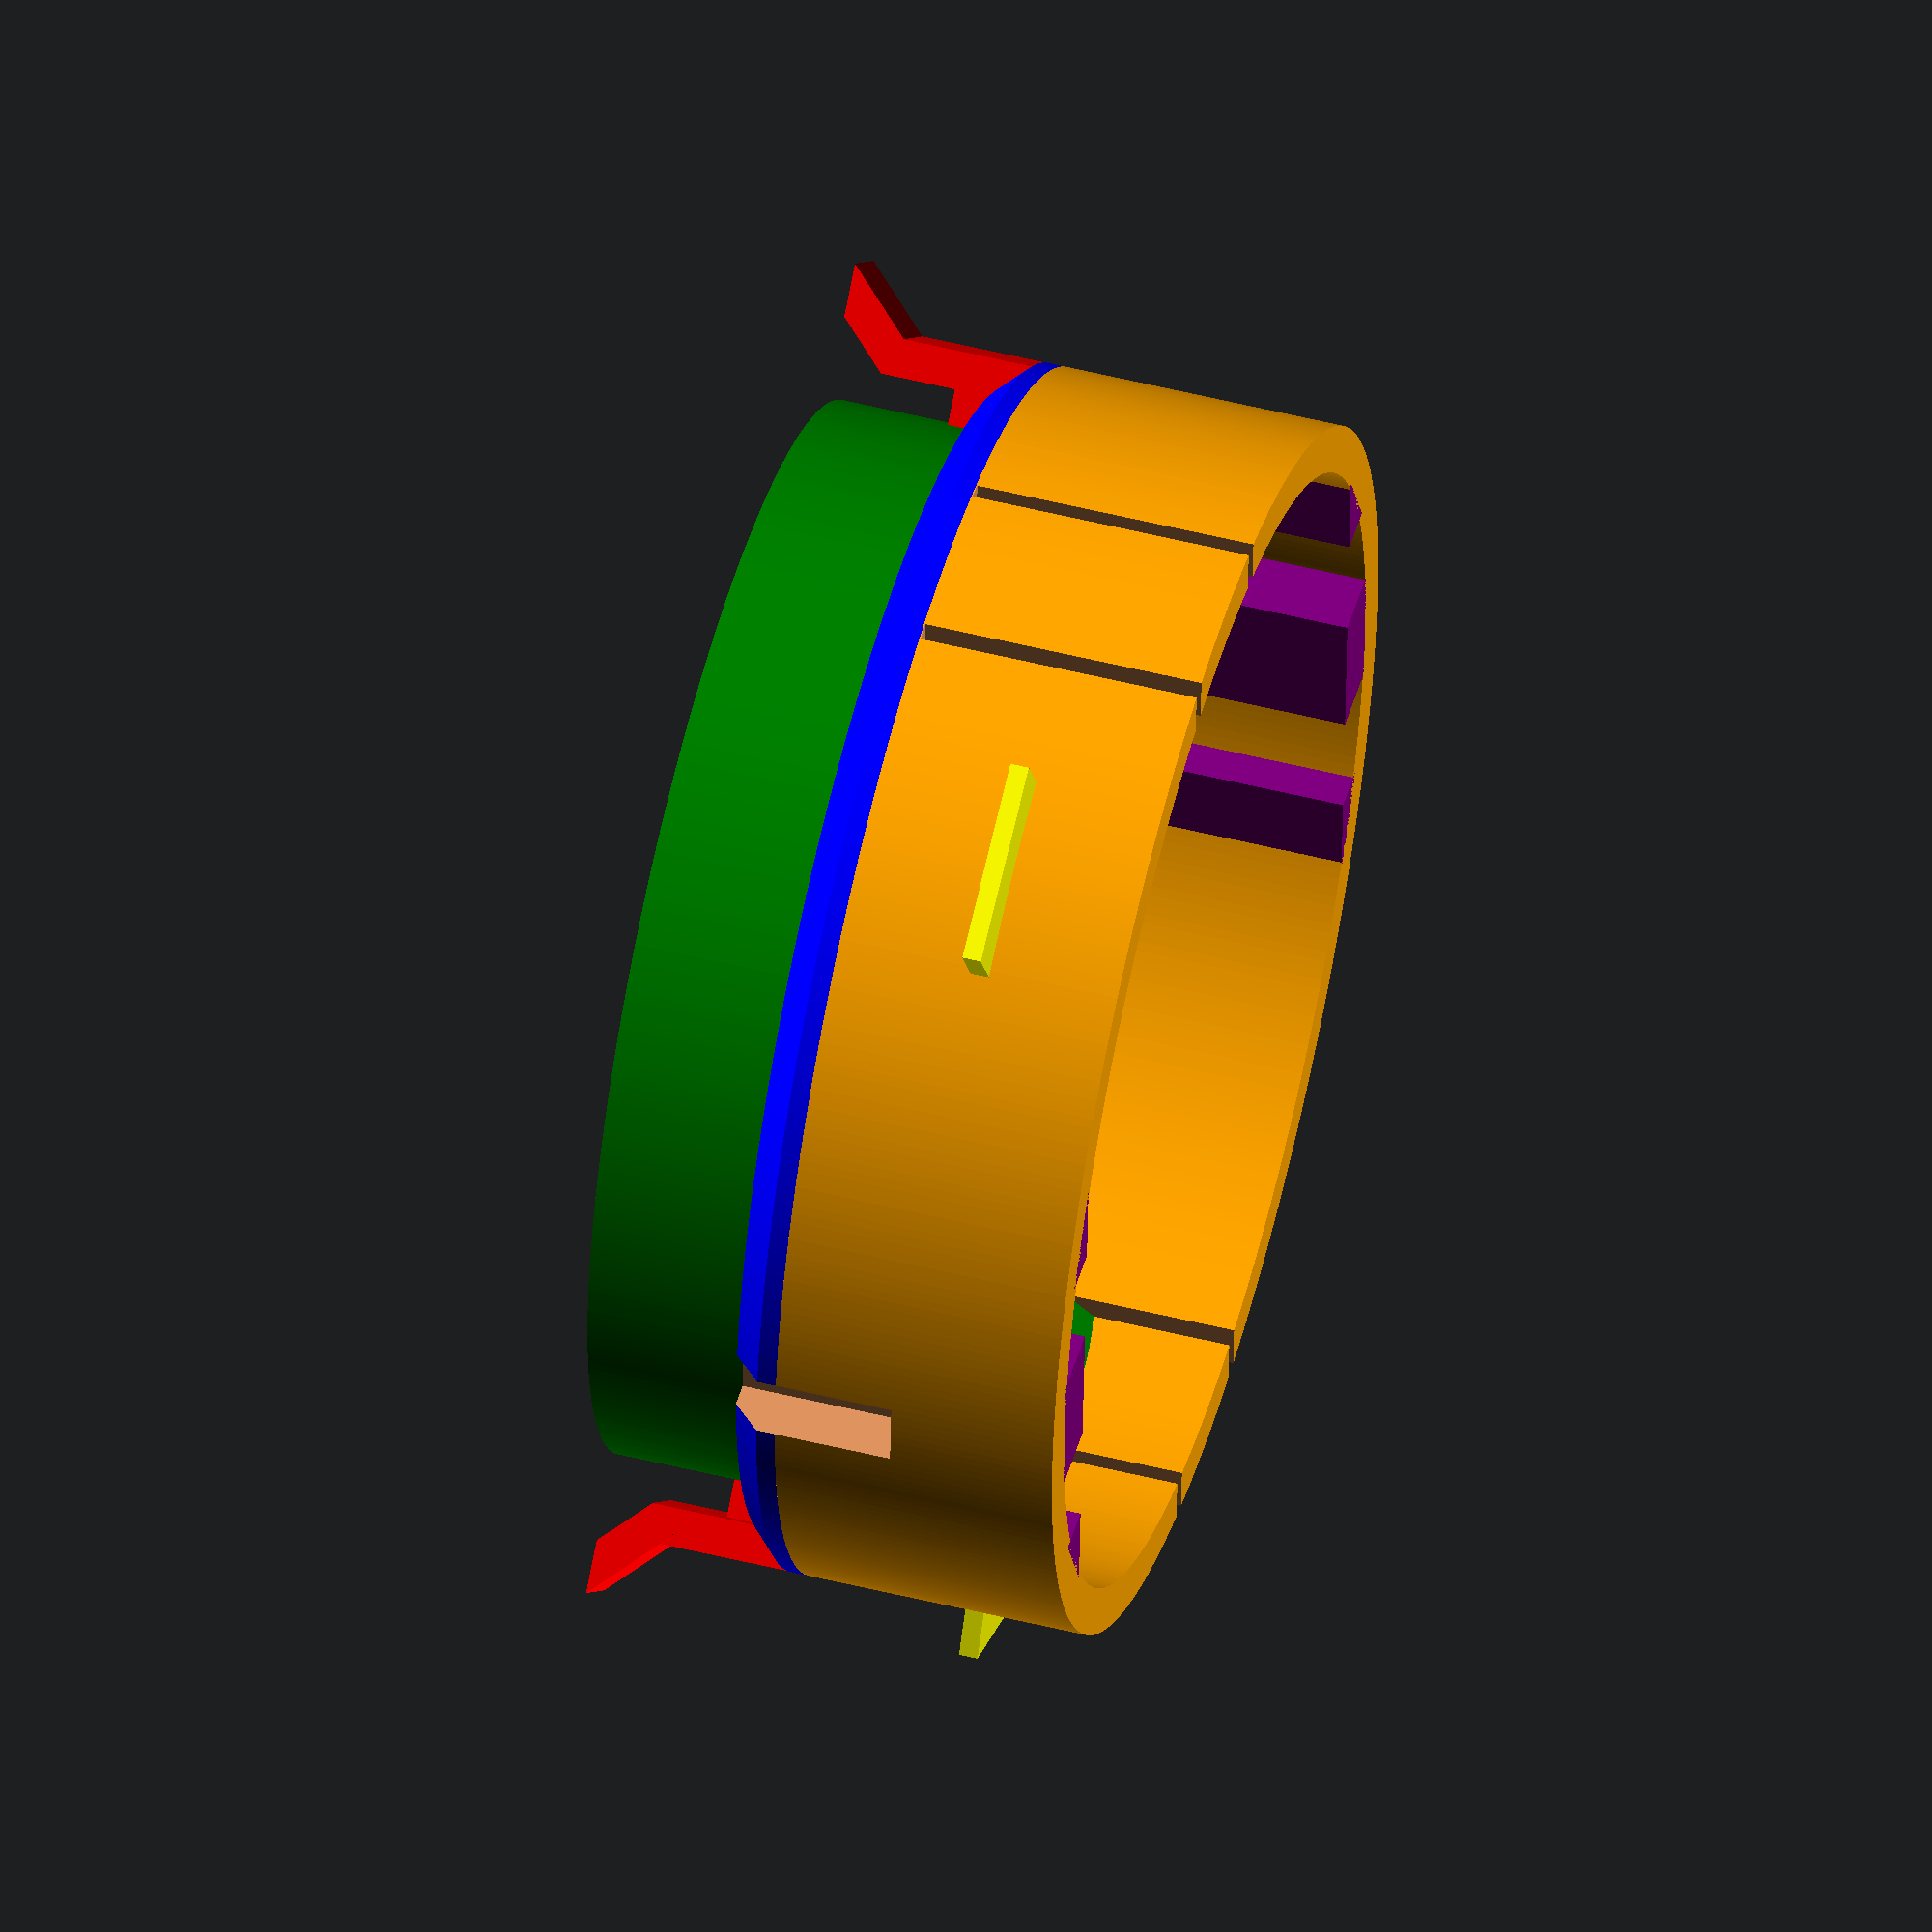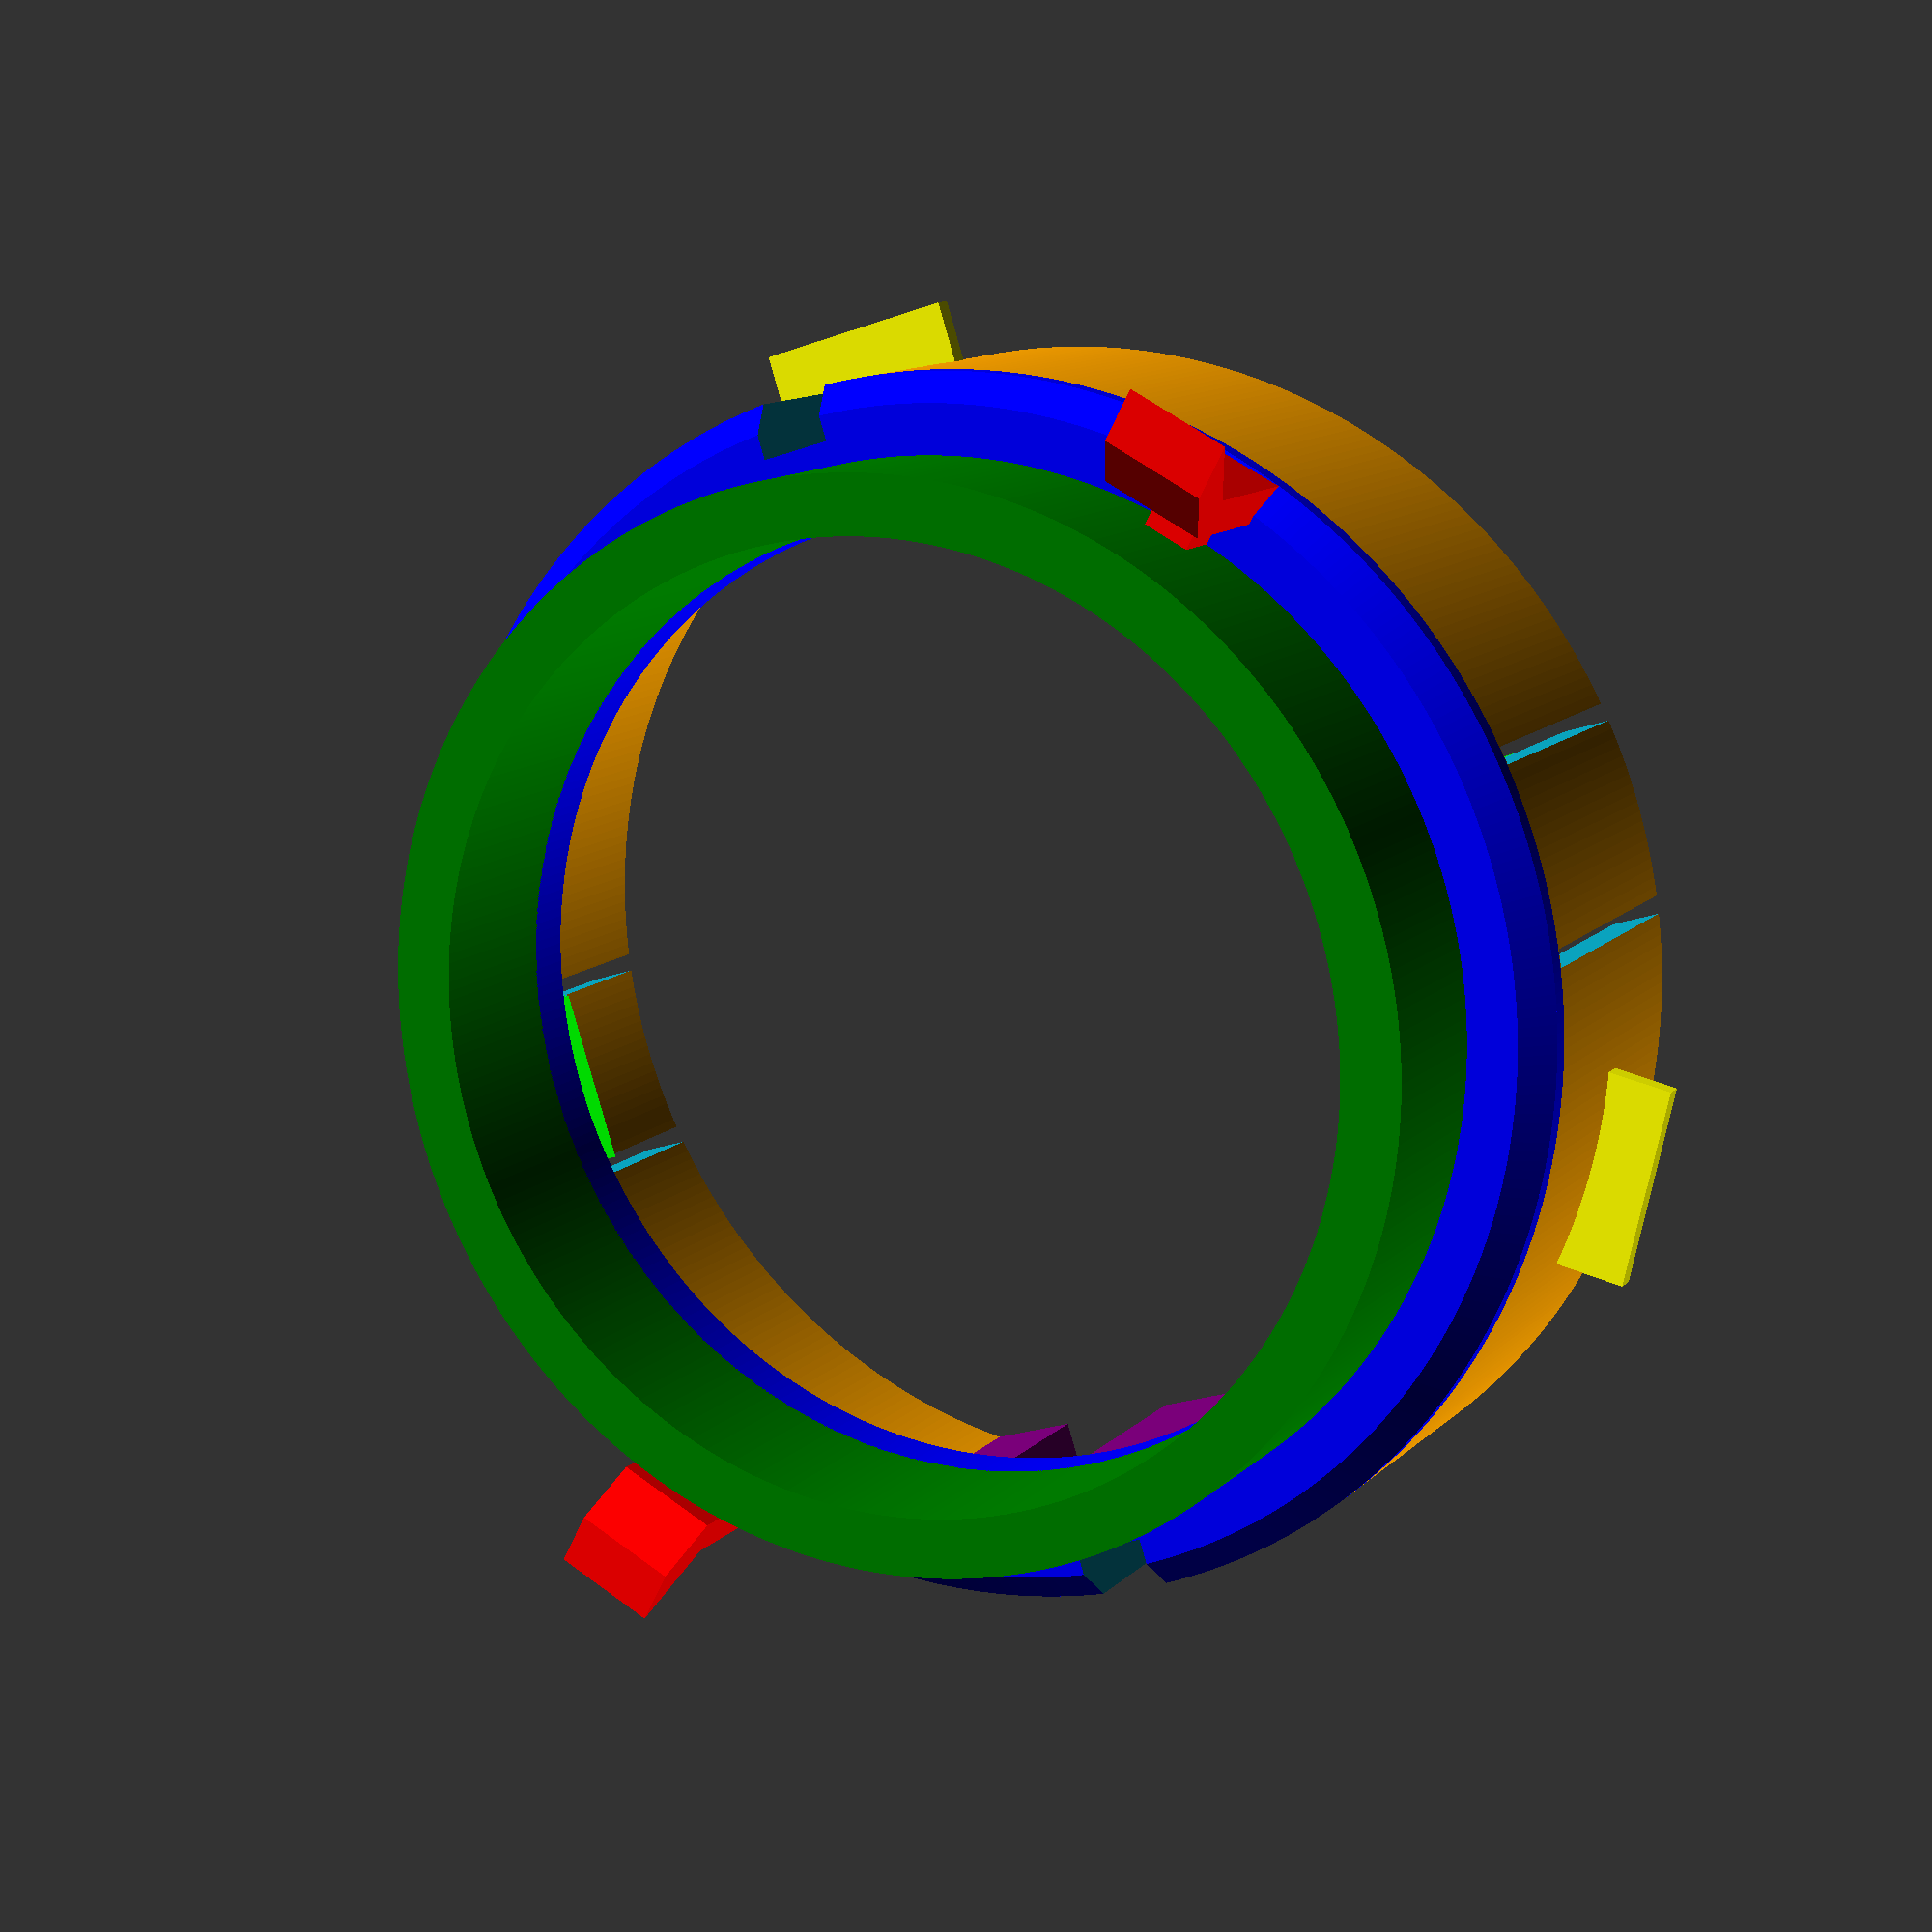
<openscad>
$fa = 0.1;
$fs = 0.4;

//height (thickness) of 3 side tabs
tab_mid_h = 0.8; //[0.5:0.1:2]

outer_dia = 51.6; // [51:0.05:53]
bottom_radius = outer_dia / 2;
top_radius = 22.5;

bottom_thickness = 2; // [1:0.1:2]
bottom_internal_radius = bottom_radius - bottom_thickness;

top_h = 7;
shoulder_h = 2;
bottom_h = 12;

side_holder_length = 1.2; // [1:0.1:2]

cutouts = "slits"; // ["slits", "original"]
debug_visualize_cutouts = 0; // [0, 1]

// https://en.wikibooks.org/wiki/OpenSCAD_User_Manual/Primitive_Solids
module prism(l, w, h) {
    polyhedron(
    points = [[0, 0, 0], [l, 0, 0], [l, w, 0], [0, w, 0], [0, w, h], [l, w, h]],
    faces = [[0, 1, 2, 3], [5, 4, 3, 2], [0, 4, 5, 1], [0, 3, 4], [5, 2, 1]]);
}

module create_tab(width = 4) {
    // using shoulder_h to be able to play
    tab_height = shoulder_h + top_h;
    tip_angle = 45;
    rubber_width_spacing_spacing = 1.6;
    tip_thickness = 1.6;
    connector_width = 2;
    tip_angle_height = shoulder_h + 5;
    bevel_angle = 90 - tip_angle;
    //this... could have been rough and simple, but I went for the math purity:
    angled_part_height = tab_height - tip_angle_height;
    bevel_length = angled_part_height / cos(tip_angle) + tip_thickness * tan(tip_angle);
    bevel_height = bevel_length * cos(tip_angle);

    difference() {
        union() {
            translate([-connector_width / 2, 0, 0])
                cube([connector_width, rubber_width_spacing_spacing, 2 + shoulder_h]); // joint tab, 2mm high, 3mm long
            // tab origin
            translate([-width / 2, rubber_width_spacing_spacing, 0])
                //lower part of tab
                cube([width, tip_thickness, tip_angle_height]);
            // upper part of tab, beveled at given height
            translate([-width / 2, rubber_width_spacing_spacing, tip_angle_height])
                rotate([-tip_angle, 0, 0])
                    cube([width, tip_thickness, bevel_length]);
            //random long length, can't be twise as long since it's thiner on other dimensions
        }
        //cut at given heigth
        translate([-width / 2 - 0.1, rubber_width_spacing_spacing, tab_height]) cube([width + 0.2, bevel_length,
            bevel_height]);
    }
}

module upper_tabs() {
    union() {
        rotate([0, 0, 45])
            translate([0, top_radius, 0])
                color("red") create_tab(width = 4.4);

        rotate([0, 0, 225])
            translate([0, top_radius, 0])
                color("red") create_tab(width = 4.4);
    }
}

module beveled_cylinder(r, h, b) {
    union() {
        cylinder(h = h - b, r = r);
        translate([0, 0, h - b])
            cylinder(h = b, r1 = r, r2 = r - b);
    }
}


module top_part() {
    difference() {
        cylinder(r = 22.5, h = top_h);
        translate([0, 0, -0.05])
            cylinder(r = 20, h = top_h + 0.1);
    }
}
module shoulder_part() {
    // TODO user parameter for diameter and thickness
    difference() {
        beveled_cylinder(r = 25.8, h = shoulder_h, b = 1.2);

        translate([0, 0, -0.05])
            cylinder(r = 20, h = shoulder_h + 0.1);
    }
}
module middle_tabss() {
    // prostřední pacičky
    // middle tabs
    translate([-28, -4.25, 5.5])
        cube([3.5, 8.5, tab_mid_h]);

    translate([16, -23.75, 5.5])
        rotate([0, 0, 115])
            cube([3.5, 8.5, tab_mid_h]);

    translate([11, 26.25, 5.5])
        rotate([0, 0, 240])
            cube([3.5, 8.5, tab_mid_h]);
}
module millstone_retaining_tabs() {
    t_y = bottom_internal_radius;
    translate([-3.75, t_y, 5.5])
        rotate([90, 0, 0])
            prism(7.5, 1.5, side_holder_length);

    translate([3.75, -t_y, 5.5])
        rotate([90, 0, 180])
            prism(7.5, 1.5, side_holder_length);
}
module bottom_parts() {
    difference() {
        cylinder(r = bottom_radius, h = bottom_h); // refined to match mid cylinder
        translate([0, 0, -0.05])
            cylinder(r = bottom_internal_radius, h = bottom_h + 0.1);
    }
}
module support_ring() {
    difference() {
        cylinder(r = bottom_radius, h = old_bottom_h);
        translate([0, 0, -0.5])
            cylinder(r = (bottom_radius) - 0.4, old_bottom_h + 1);
    }
}

module millstone_single_holder() {
    translate([bottom_internal_radius - 3, 0, 0]) {
        translate([0, -3, 0])
            cube([3, 6, bottom_h]);

        translate([0, -12, 0])
            rotate([0, -90, 0])
                prism(bottom_h, 4, -2);
        mirror([0, 1, 0])
            translate([0, -12, 0])
                rotate([0, -90, 0])
                    prism(bottom_h, 4, -2);
    }
}

module millstone_holders() {
    millstone_single_holder();
    mirror([1, 0, 0])
        millstone_single_holder();
}

module body() {
    translate([0, 0, bottom_h])
        upper_tabs();

    translate([0, 0, bottom_h + shoulder_h])
        color("green")
            top_part();
    color("yellow")

        middle_tabss();

    translate([0, 0, bottom_h])
        color("blue")
            shoulder_part();

    color("Lime")
        millstone_retaining_tabs();

    color("orange")
        bottom_parts();

    color("Purple")
        millstone_holders();
}

module millstone_retainting_tab_cutouts() {
    translate([-4.5, -26.5, -0.05])
        union() {
            cube([9, 3, 5.5]);
            translate([0, 0, 5.45])
                cube([0.75, 3, 5.5]);
            translate([8.25, 0, 5.45])
                cube([0.75, 3, 5.5]);
        }

    translate([-4.5, 23.5, -0.05])
        union() {
            cube([9, 3, 5.5]);
            translate([0, 0, 5.45])
                cube([0.75, 3, 5.5]);
            translate([8.25, 0, 5.45])
                cube([0.75, 3, 5.5]);
        }
}

module millstone_cutouts_slits() {
    translate([-4.5, -26.5, -0.05])
        union() {
            cube([0.75, 4, bottom_h]);
            translate([8.25, 0, 0])
                cube([0.75, 4, bottom_h]);
        }

}
module top_cutouts() {
    module top_cutout_cube() {
        translate([23.5, -1.5, 7])
            cube([4, 3, 7.05]);
    }
    top_cutout_cube();
    rotate([0, 0, 180])
        top_cutout_cube();
}

union() {
    difference() {

        body();
        top_cutouts();
        if (cutouts == "original") {
            millstone_retainting_tab_cutouts();
        } else if (cutouts == "slits") {
            millstone_cutouts_slits();
            rotate([0, 0, 180])
                millstone_cutouts_slits();
        }
    }

    //support_ring();
    if (debug_visualize_cutouts == 1) {
        color("red", 0.3)
            millstone_cutouts_slits();
        rotate([0, 0, 180])
            color("blue", 0.3)
                millstone_cutouts_slits();
    }
}
</openscad>
<views>
elev=308.8 azim=356.4 roll=105.3 proj=o view=wireframe
elev=347.9 azim=72.2 roll=26.4 proj=p view=solid
</views>
